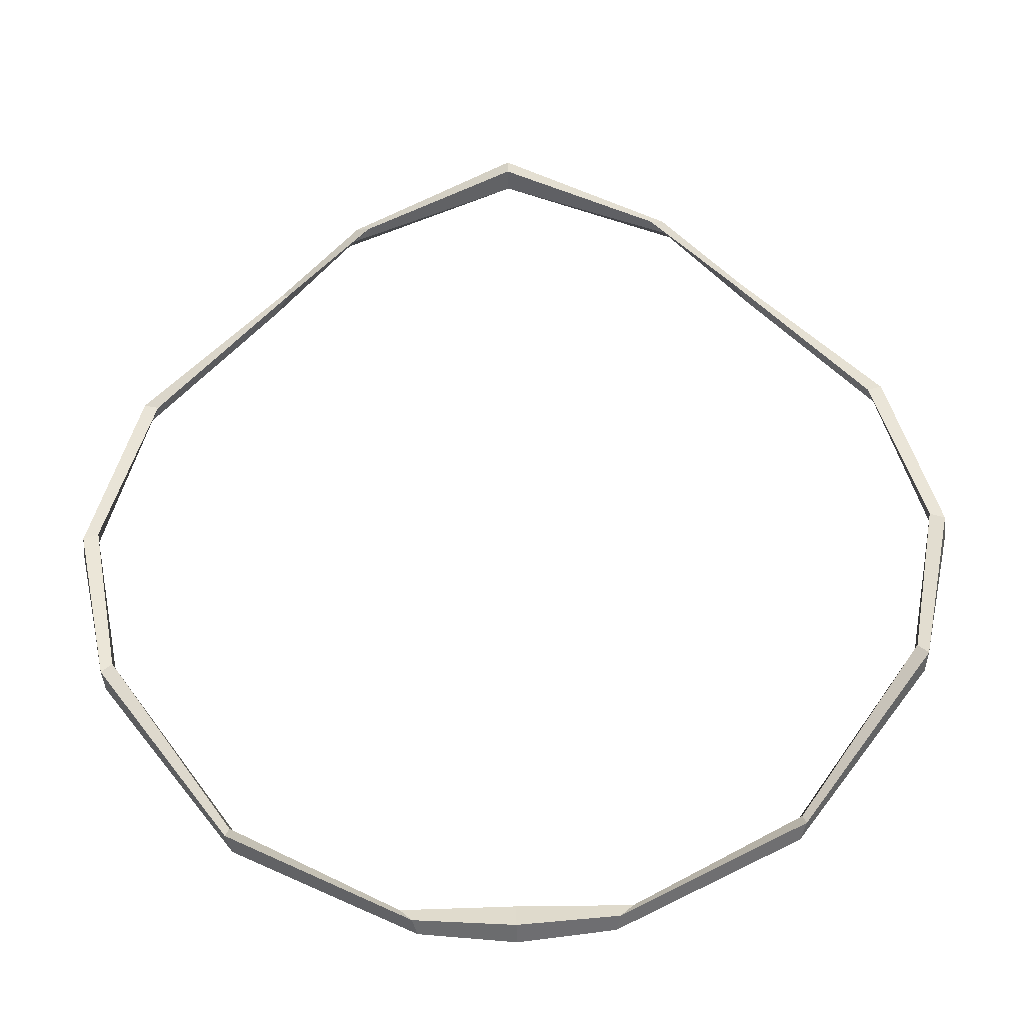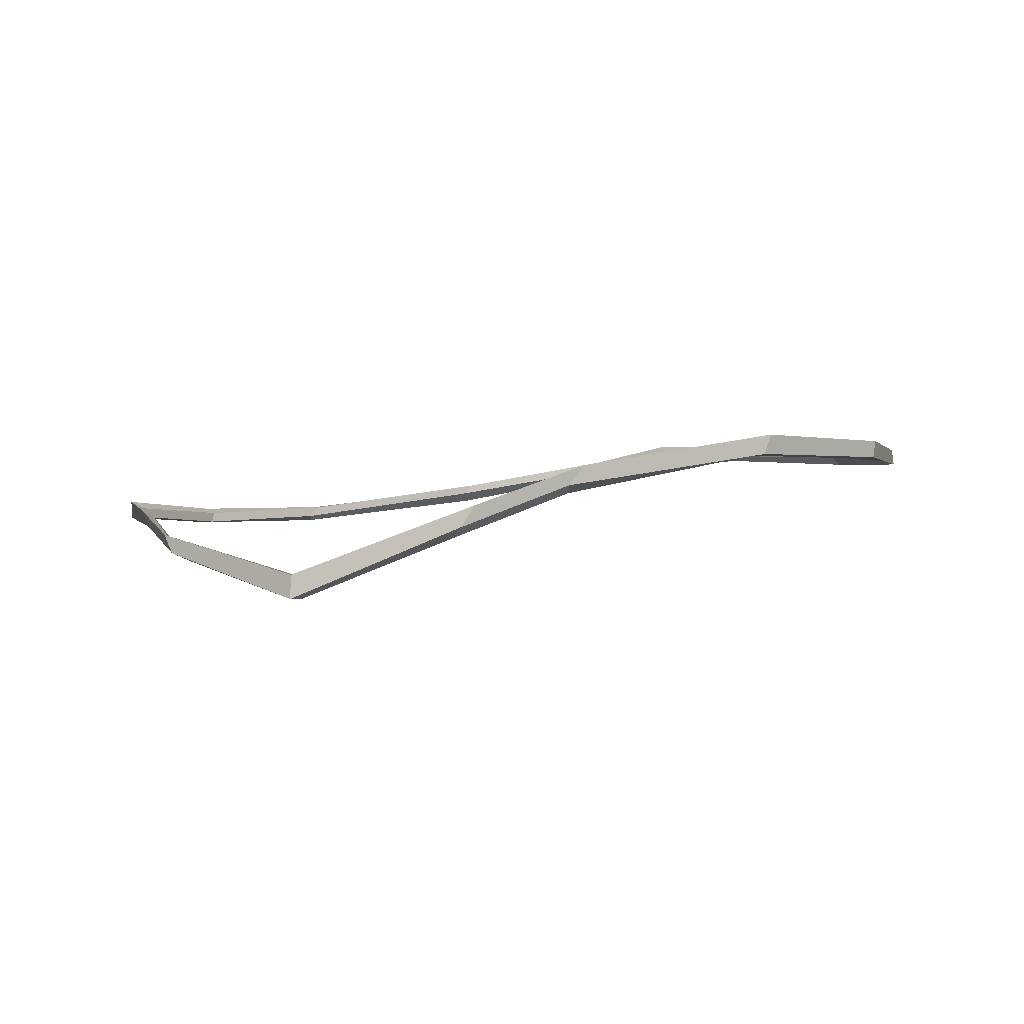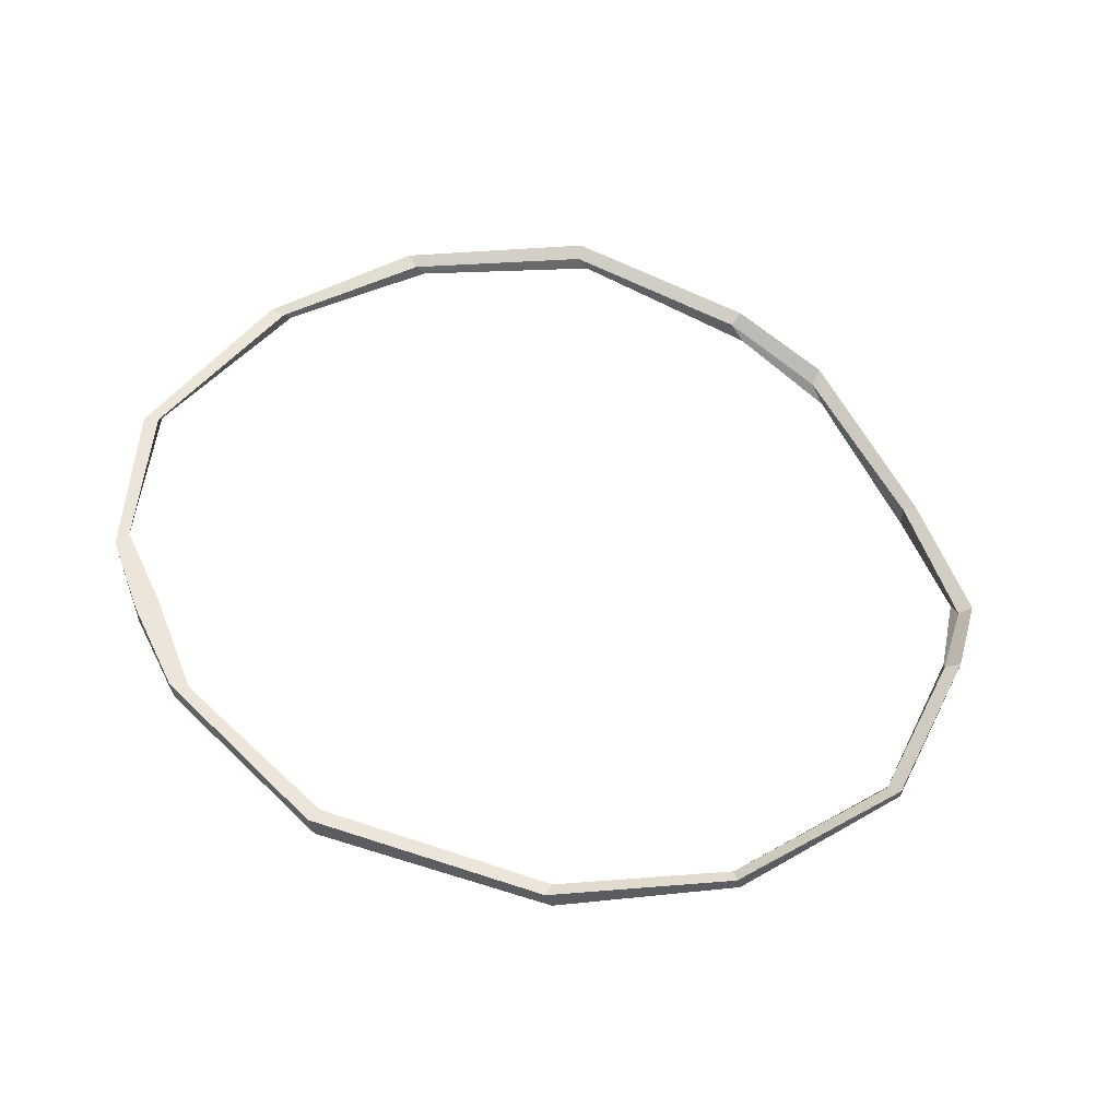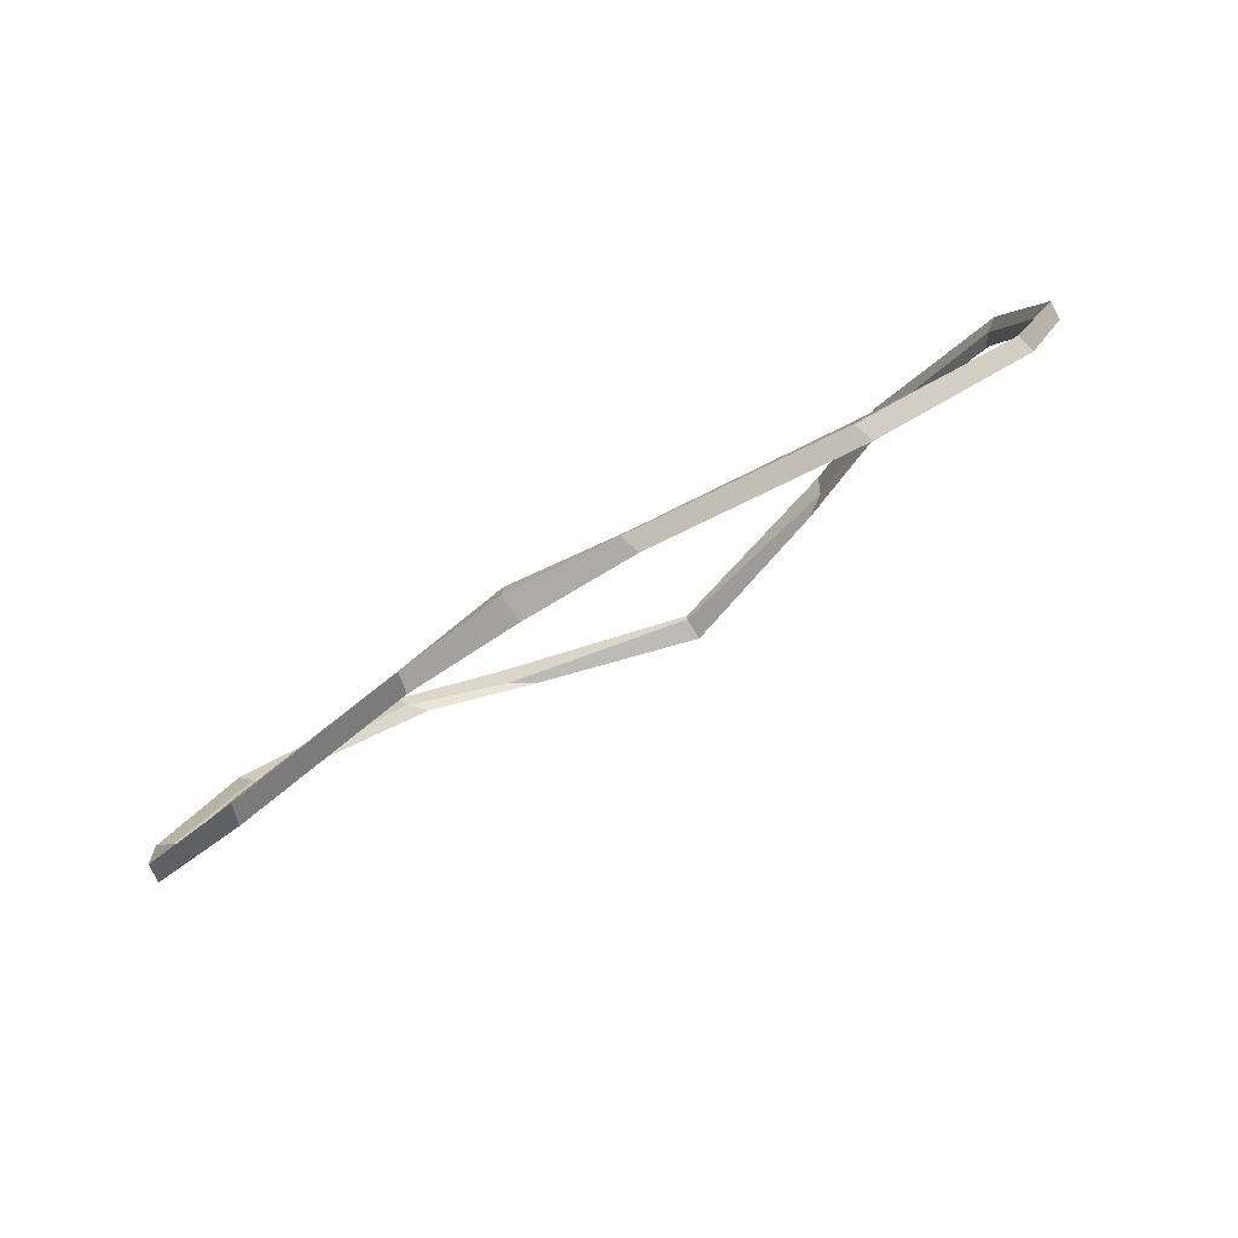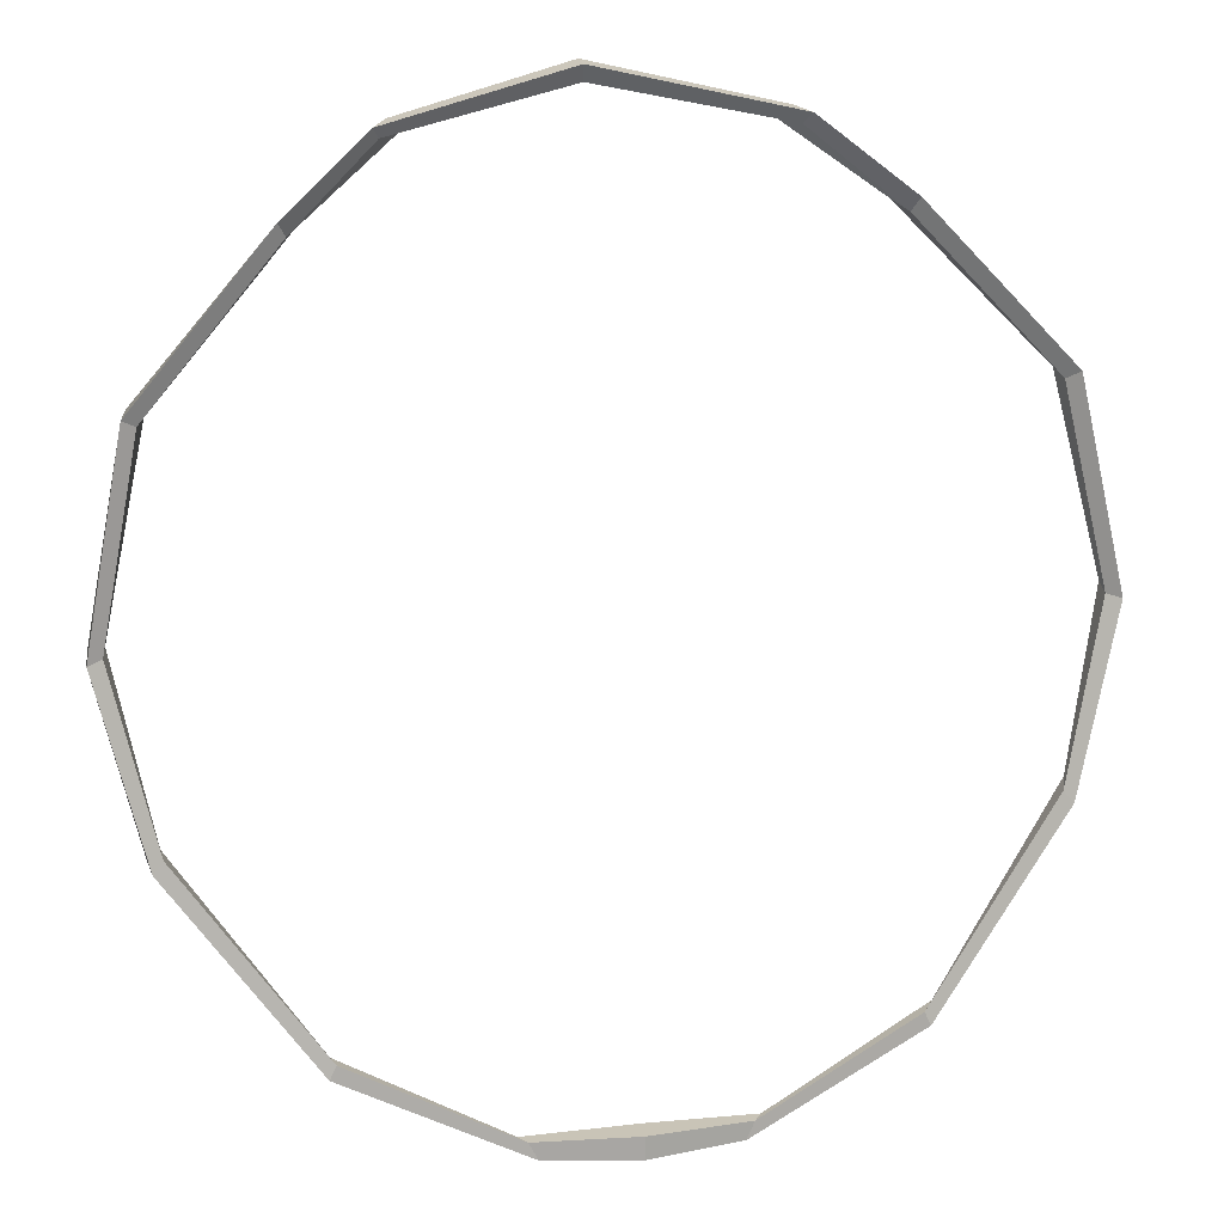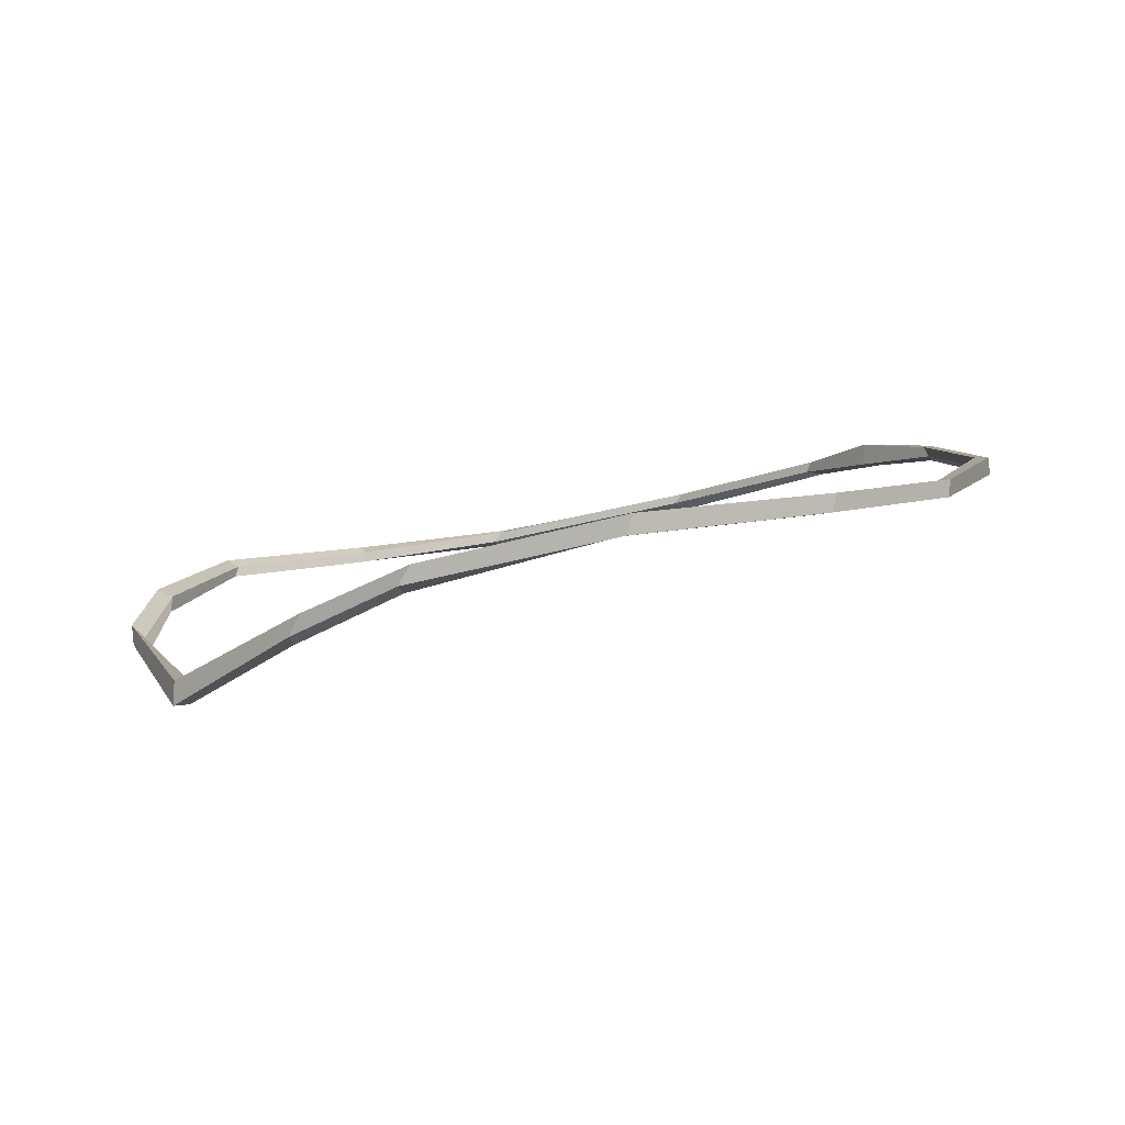
<metadata>
{"format":"obj","ext":"obj","renderer":"f3d","projection":"perspective","resolution":1024,"background":"white","views":[{"elev":-52.2,"azim":1.8,"up":"+Z"},{"elev":-9.6,"azim":29.0,"up":"+Y"},{"elev":53.3,"azim":-112.7,"up":"+Y"},{"elev":-75.9,"azim":-148.0,"up":"+Z"},{"elev":20.0,"azim":169.2,"up":"+Z"},{"elev":-3.5,"azim":56.2,"up":"+Y"}]}
</metadata>
<code>
o Cube
v 0 0.9515 -1.204
v 0 1.017 -1.203
v 0 0.9516 -1.269
v 0 1.017 -1.27
v 0.3061 0.9509 -1.209
v 0.2842 0.9823 -1.209
v 0.272 0.9431 -1.252
v 0.2602 0.9927 -1.256
v 0.765 0.8644 -0.9823
v 0.737 0.8965 -0.9973
v 0.7719 0.8446 -1.028
v 0.7554 0.8969 -1.037
v 1.13 0.7281 -0.4581
v 1.118 0.7628 -0.4823
v 1.156 0.7209 -0.4994
v 1.146 0.7723 -0.5146
v 1.223 0.6443 0.02863
v 1.229 0.6794 0.007212
v 1.265 0.6473 0.01213
v 1.268 0.6997 -0.002117
v 1.099 0.5729 0.5661
v 1.12 0.6071 0.5445
v 1.141 0.5718 0.578
v 1.156 0.6286 0.5672
v 0.712 0.4343 0.9693
v 0.75 0.4838 0.9458
v 0.7323 0.4501 1.001
v 0.7709 0.5054 0.9854
v 0.4539 0.304 1.153
v 0.5129 0.3468 1.142
v 0.4932 0.3249 1.185
v 0.5313 0.3844 1.175
v 0 0.1517 1.232
v 0 0.2166 1.236
v 0 0.1473 1.282
v 0 0.2163 1.279
v -0.3061 0.9509 -1.209
v -0.2842 0.9823 -1.209
v -0.272 0.9431 -1.252
v -0.2602 0.9927 -1.256
v -0.765 0.8644 -0.9823
v -0.737 0.8965 -0.9973
v -0.7719 0.8446 -1.028
v -0.7554 0.8969 -1.037
v -1.13 0.7281 -0.4581
v -1.118 0.7628 -0.4823
v -1.156 0.7209 -0.4994
v -1.146 0.7723 -0.5146
v -1.223 0.6443 0.02863
v -1.229 0.6794 0.007212
v -1.265 0.6473 0.01213
v -1.268 0.6997 -0.002117
v -1.099 0.5729 0.5661
v -1.12 0.6071 0.5445
v -1.141 0.5718 0.578
v -1.156 0.6286 0.5672
v -0.712 0.4343 0.9693
v -0.75 0.4838 0.9458
v -0.7323 0.4501 1.001
v -0.7709 0.5054 0.9854
v -0.4539 0.304 1.153
v -0.5129 0.3468 1.142
v -0.4932 0.3249 1.185
v -0.5313 0.3844 1.175
f 1 2 4 3
f 3 4 8 7
f 8 6 10 12
f 5 6 2 1
f 3 7 5 1
f 8 4 2 6
f 10 9 13 14
f 7 8 12 11
f 6 5 9 10
f 5 7 11 9
f 16 14 18 20
f 9 11 15 13
f 12 10 14 16
f 11 12 16 15
f 20 18 22 24
f 15 16 20 19
f 14 13 17 18
f 13 15 19 17
f 22 21 25 26
f 19 20 24 23
f 18 17 21 22
f 17 19 23 21
f 28 26 30 32
f 21 23 27 25
f 24 22 26 28
f 23 24 28 27
f 31 32 36 35
f 27 28 32 31
f 26 25 29 30
f 25 27 31 29
f 35 36 34 33
f 30 29 33 34
f 29 31 35 33
f 32 30 34 36
f 3 39 40 4
f 40 44 42 38
f 37 1 2 38
f 3 1 37 39
f 40 38 2 4
f 42 46 45 41
f 39 43 44 40
f 38 42 41 37
f 37 41 43 39
f 48 52 50 46
f 41 45 47 43
f 44 48 46 42
f 43 47 48 44
f 52 56 54 50
f 47 51 52 48
f 46 50 49 45
f 45 49 51 47
f 54 58 57 53
f 51 55 56 52
f 50 54 53 49
f 49 53 55 51
f 60 64 62 58
f 53 57 59 55
f 56 60 58 54
f 55 59 60 56
f 63 35 36 64
f 59 63 64 60
f 58 62 61 57
f 57 61 63 59
f 62 34 33 61
f 61 33 35 63
f 64 36 34 62

</code>
